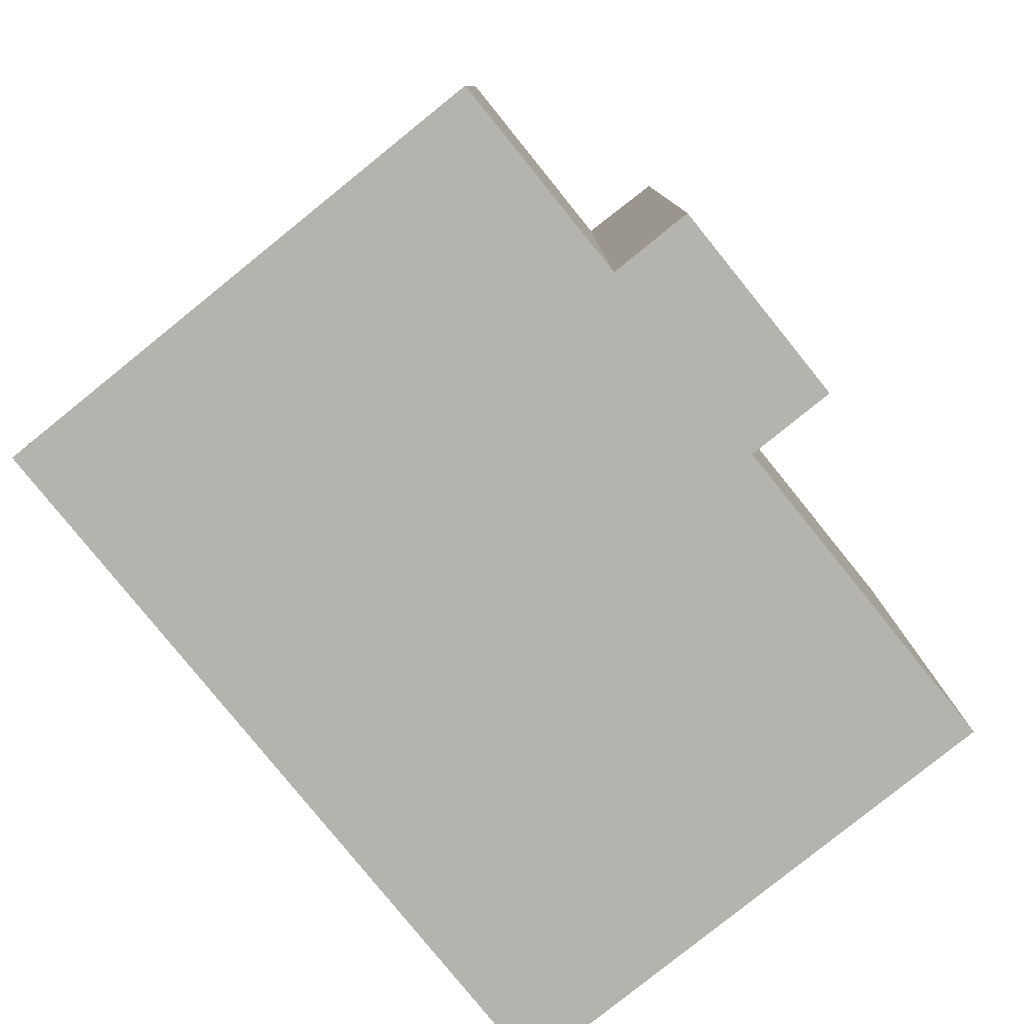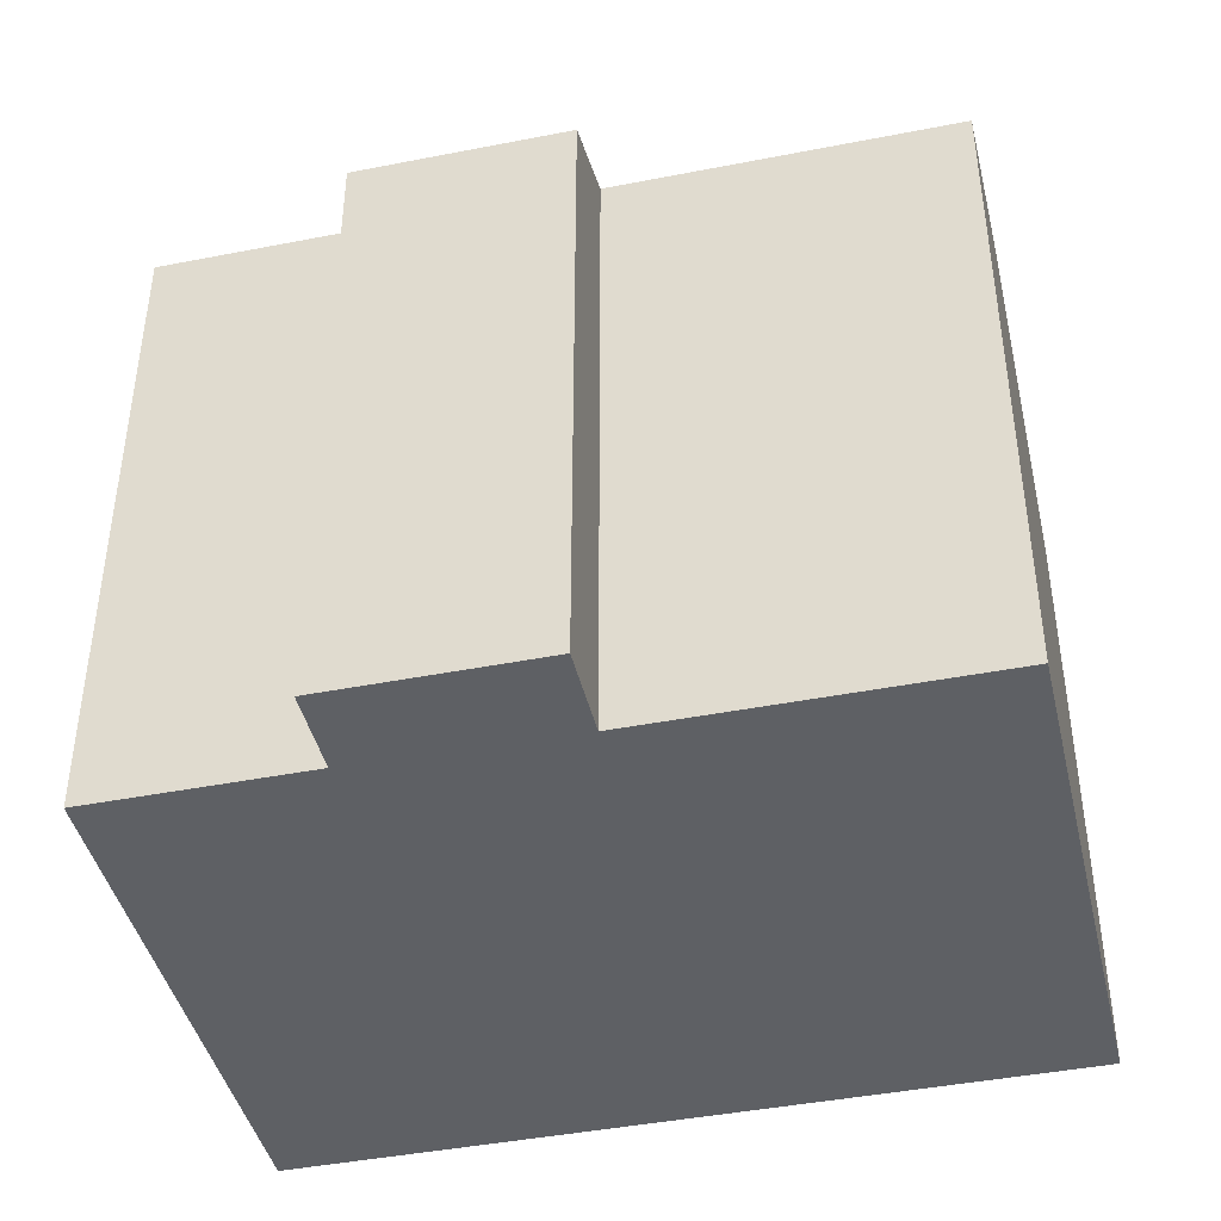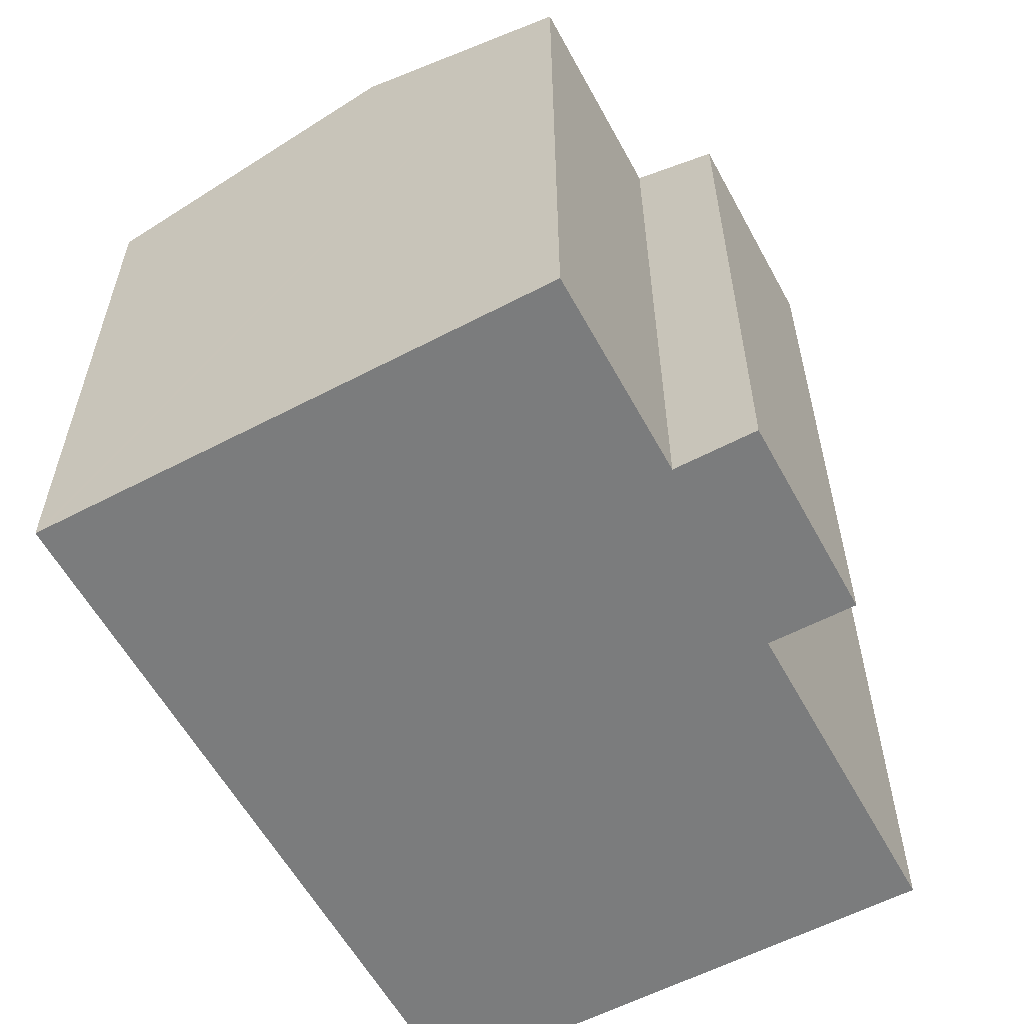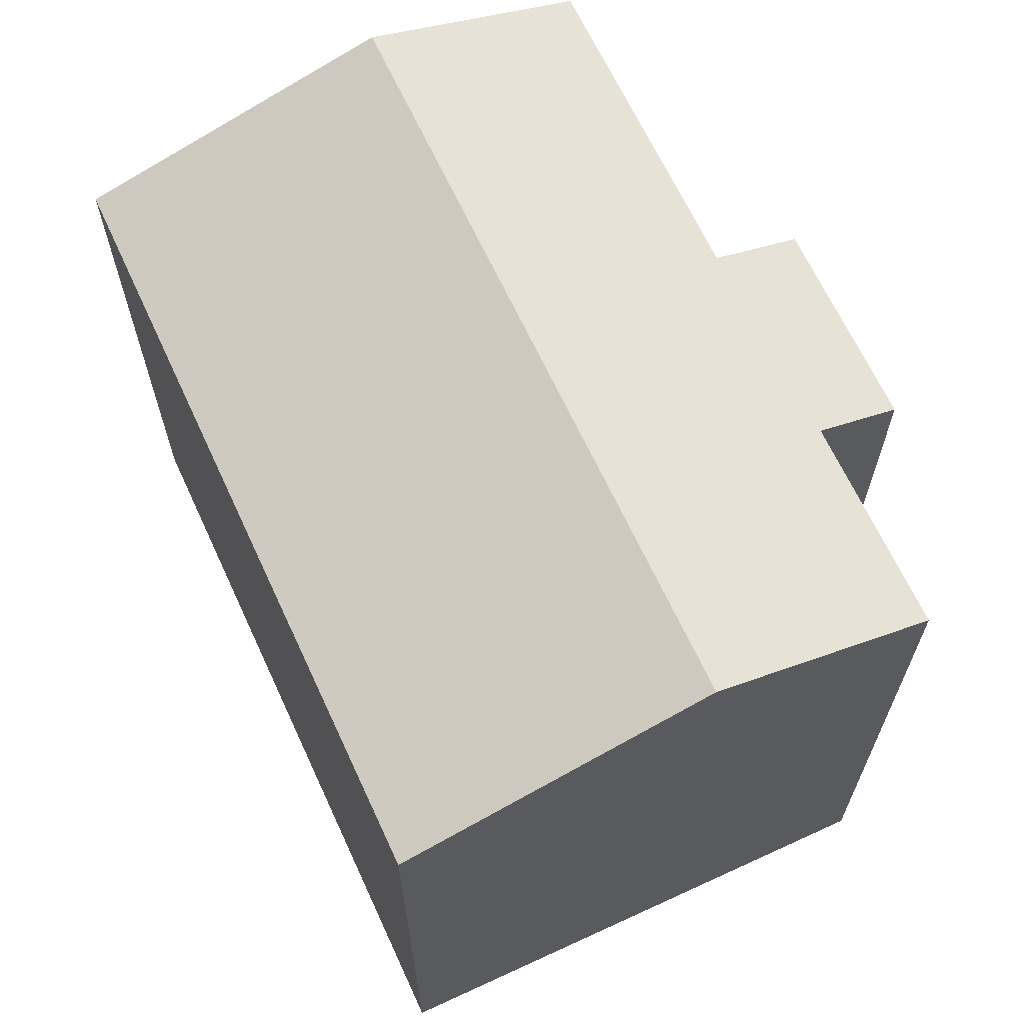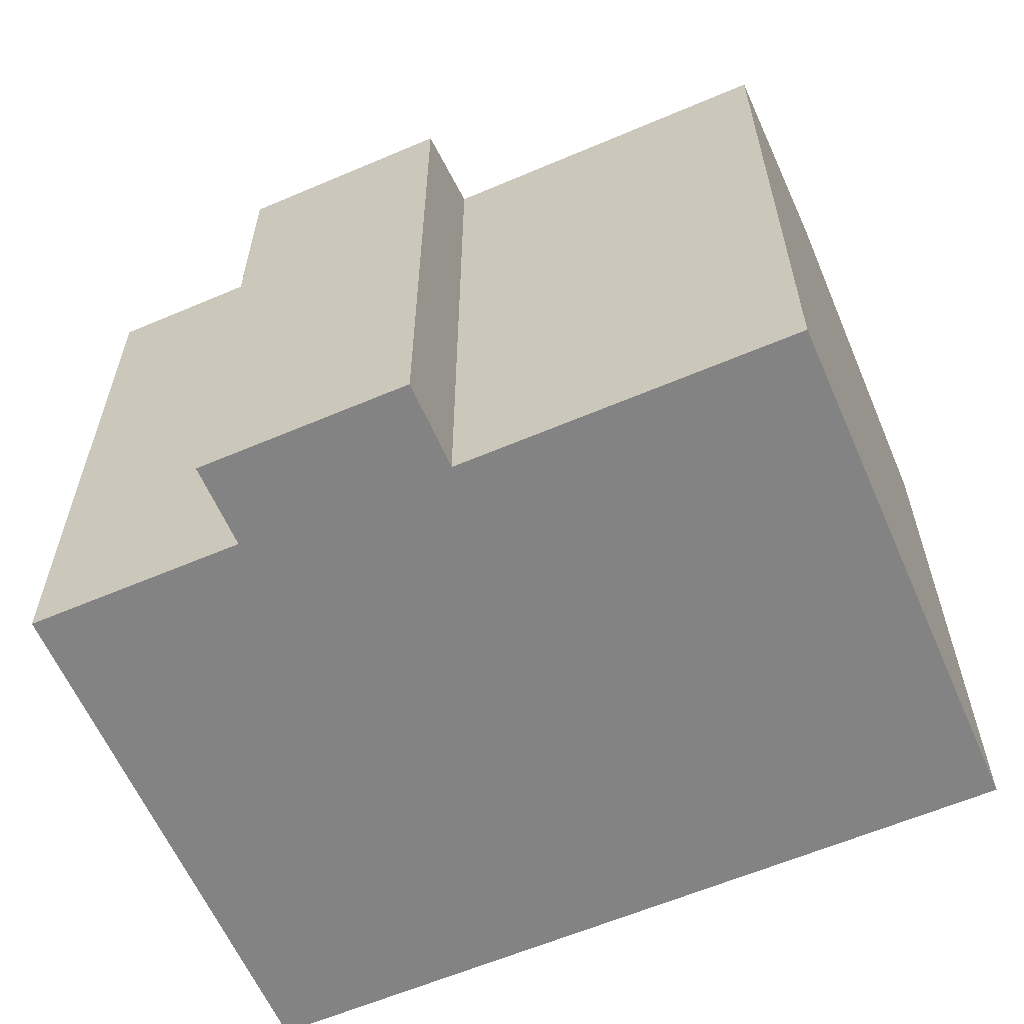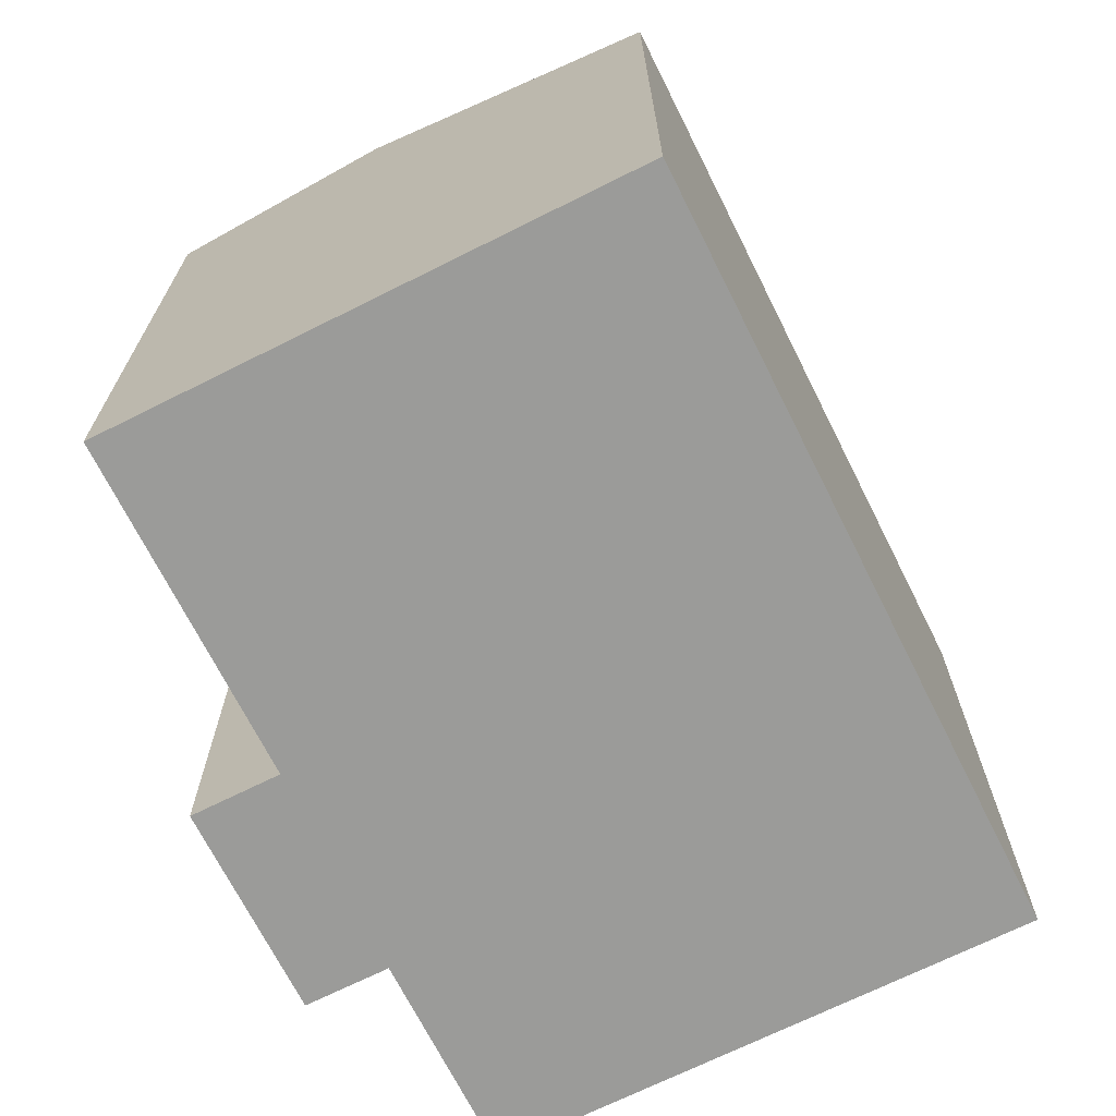
<metadata>
{"format":"obj","ext":"obj","renderer":"f3d","projection":"perspective","resolution":1024,"background":"white","views":[{"elev":-80.0,"azim":141.2,"up":"+Y"},{"elev":-43.0,"azim":-154.6,"up":"+Y"},{"elev":-58.6,"azim":130.7,"up":"+Y"},{"elev":66.1,"azim":77.5,"up":"+Y"},{"elev":-61.0,"azim":-144.2,"up":"+Y"},{"elev":-69.6,"azim":-51.1,"up":"+Y"}]}
</metadata>
<code>
v  19.78 17.83 1.329
v  0 16.15 9.888e-16
v  1.175 17.83 5.387
v  8.25 16.15 -1.799
v  7.772 15.47 -3.991
v  13.36 16.11 -3.042
v  18.58 16.11 -4.181
v  12.9 15.47 -5.11
v  21.43 15.47 8.907
v  3.527 15.47 12.81
v  4.102 15.47 12.69
v  21.39 15.52 8.72
v  3.128 15.47 12.9
v  2.828 15.47 12.96
v  21.01 16.07 6.975
v  2.828 -7.939e-16 12.96
v  21.43 -5.454e-16 8.907
v  3.128 -7.899e-16 12.9
v  3.527 -7.846e-16 12.81
v  4.102 -7.769e-16 12.69
v  21.39 -5.339e-16 8.72
v  18.58 2.56e-16 -4.181
v  19.78 -8.138e-17 1.329
v  21.01 -4.271e-16 6.975
v  13.36 1.863e-16 -3.042
v  12.9 3.129e-16 -5.11
v  7.772 2.444e-16 -3.991
v  8.25 1.102e-16 -1.799
v  0 0 0
v  1.175 -3.299e-16 5.387
g defaultobject
f 1 2 3
f 2 1 4
f 4 1 5
f 5 1 6
f 6 1 7
f 8 5 6
f 9 10 11
f 10 9 12
f 10 12 13
f 13 12 14
f 14 12 3
f 3 12 15
f 3 15 1
f 16 13 14
f 13 16 10
f 10 16 11
f 11 16 9
f 9 16 17
f 17 16 18
f 17 18 19
f 17 19 20
f 15 7 1
f 7 15 12
f 7 12 9
f 7 9 17
f 7 17 21
f 7 21 22
f 22 21 23
f 23 21 24
f 25 8 6
f 8 25 26
f 22 6 7
f 6 22 25
f 26 5 8
f 5 26 27
f 28 2 4
f 2 28 29
f 5 28 4
f 28 5 27
f 3 16 14
f 16 3 2
f 16 2 30
f 30 2 29
f 26 28 27
f 28 26 25
f 28 30 29
f 30 28 25
f 30 25 22
f 30 22 16
f 16 22 23
f 16 23 24
f 16 24 18
f 18 24 19
f 19 24 20
f 20 24 21
f 20 21 17

</code>
